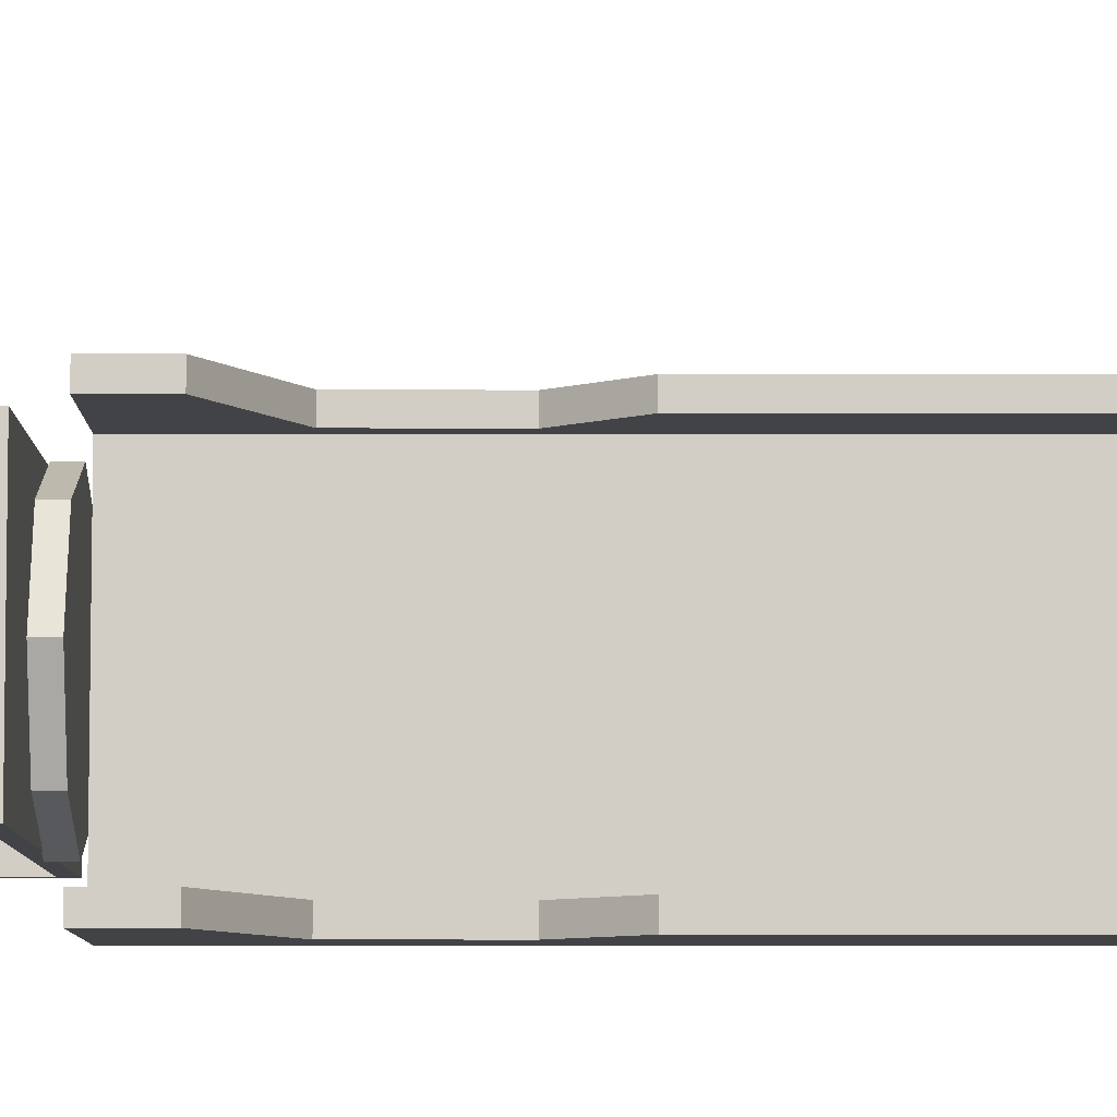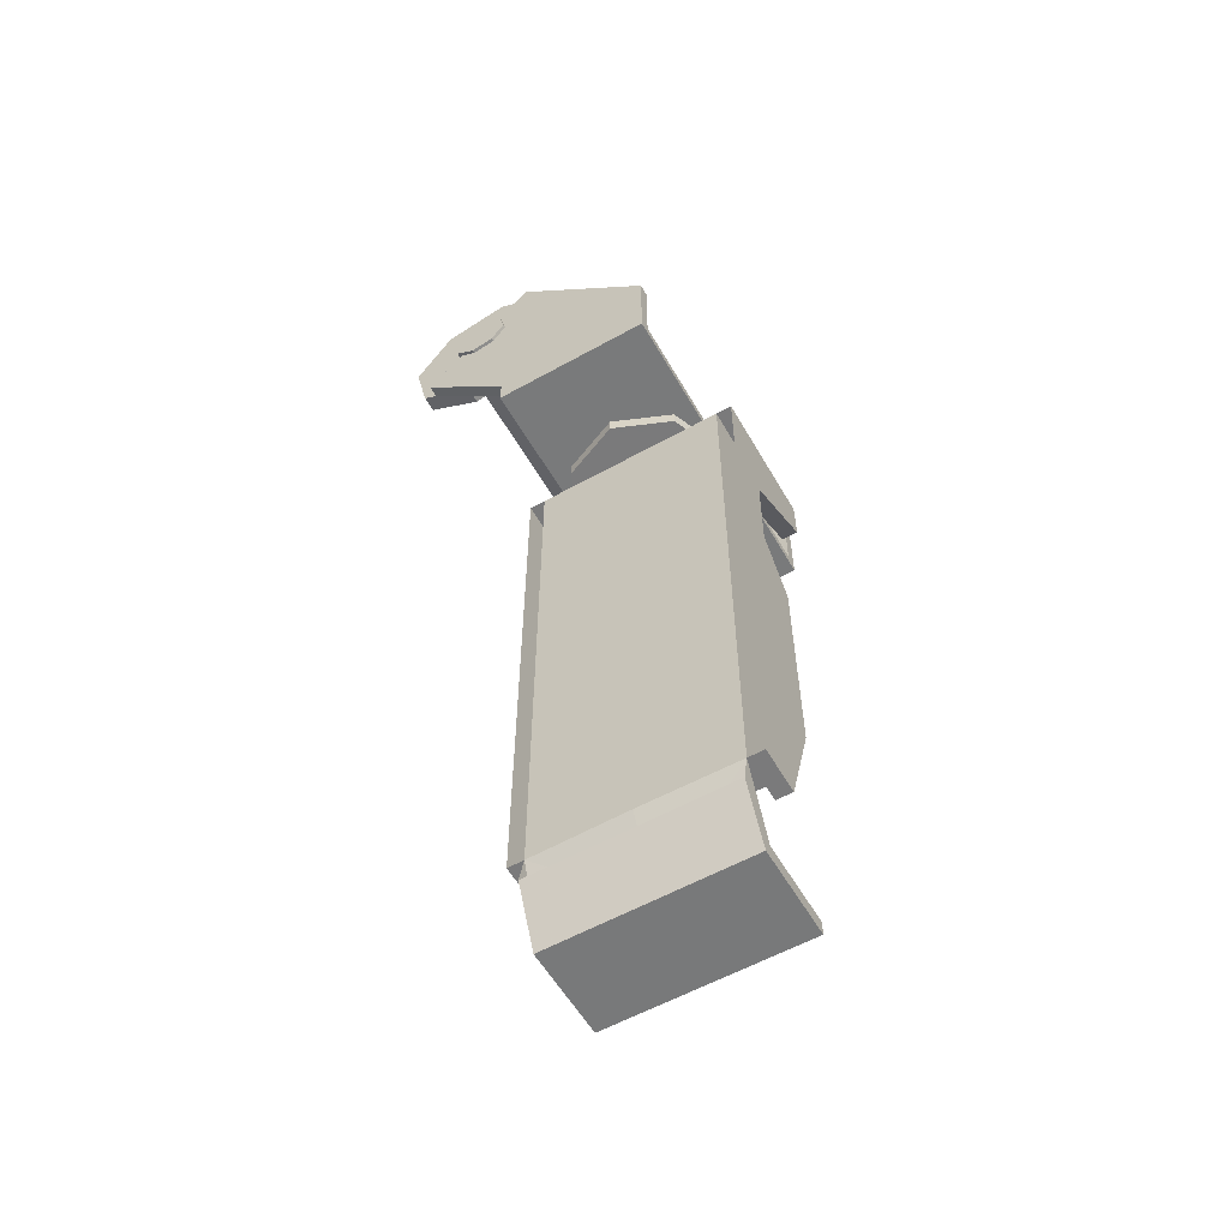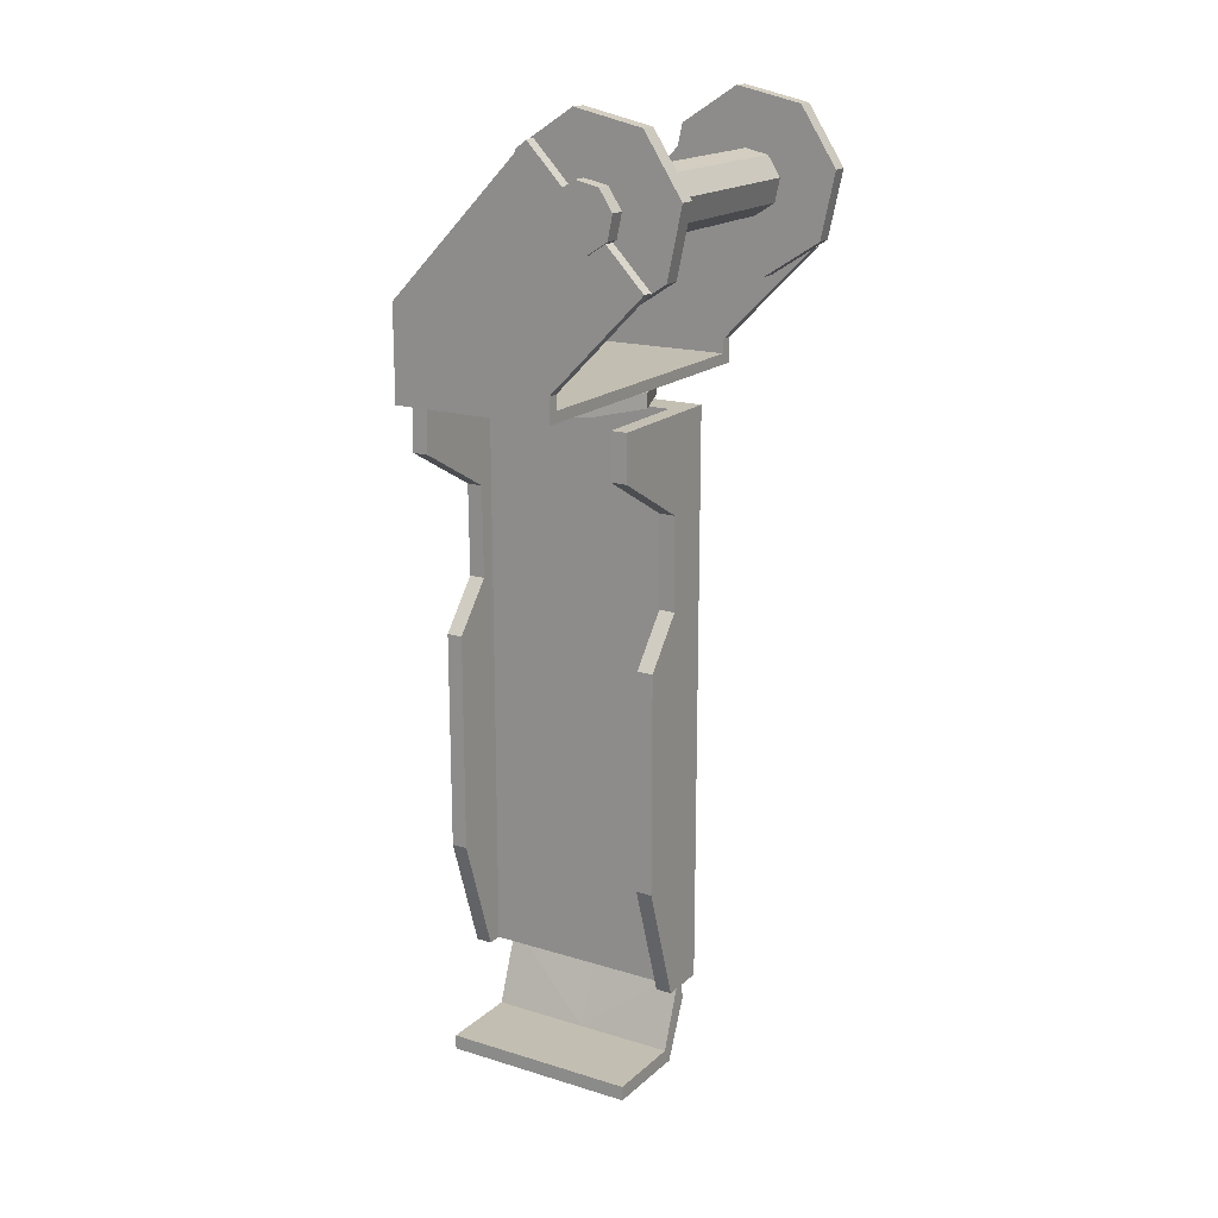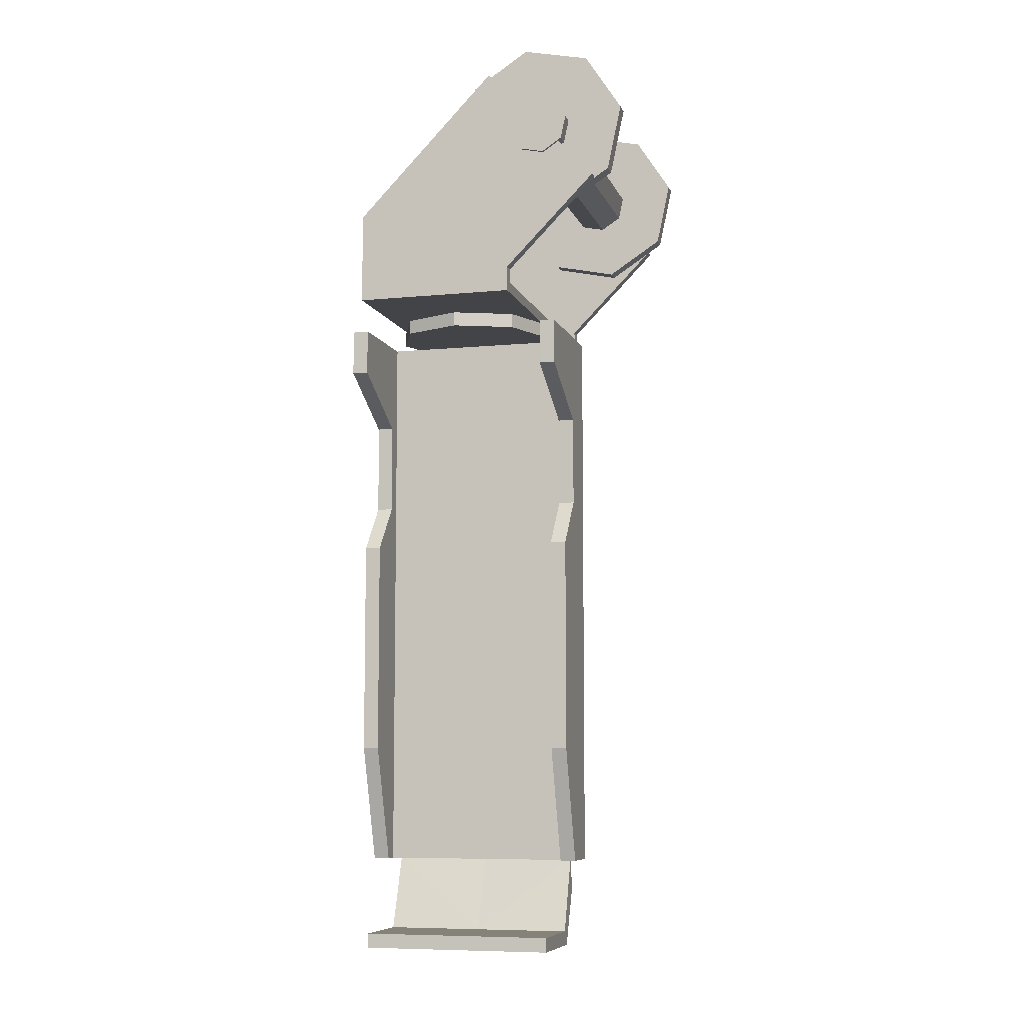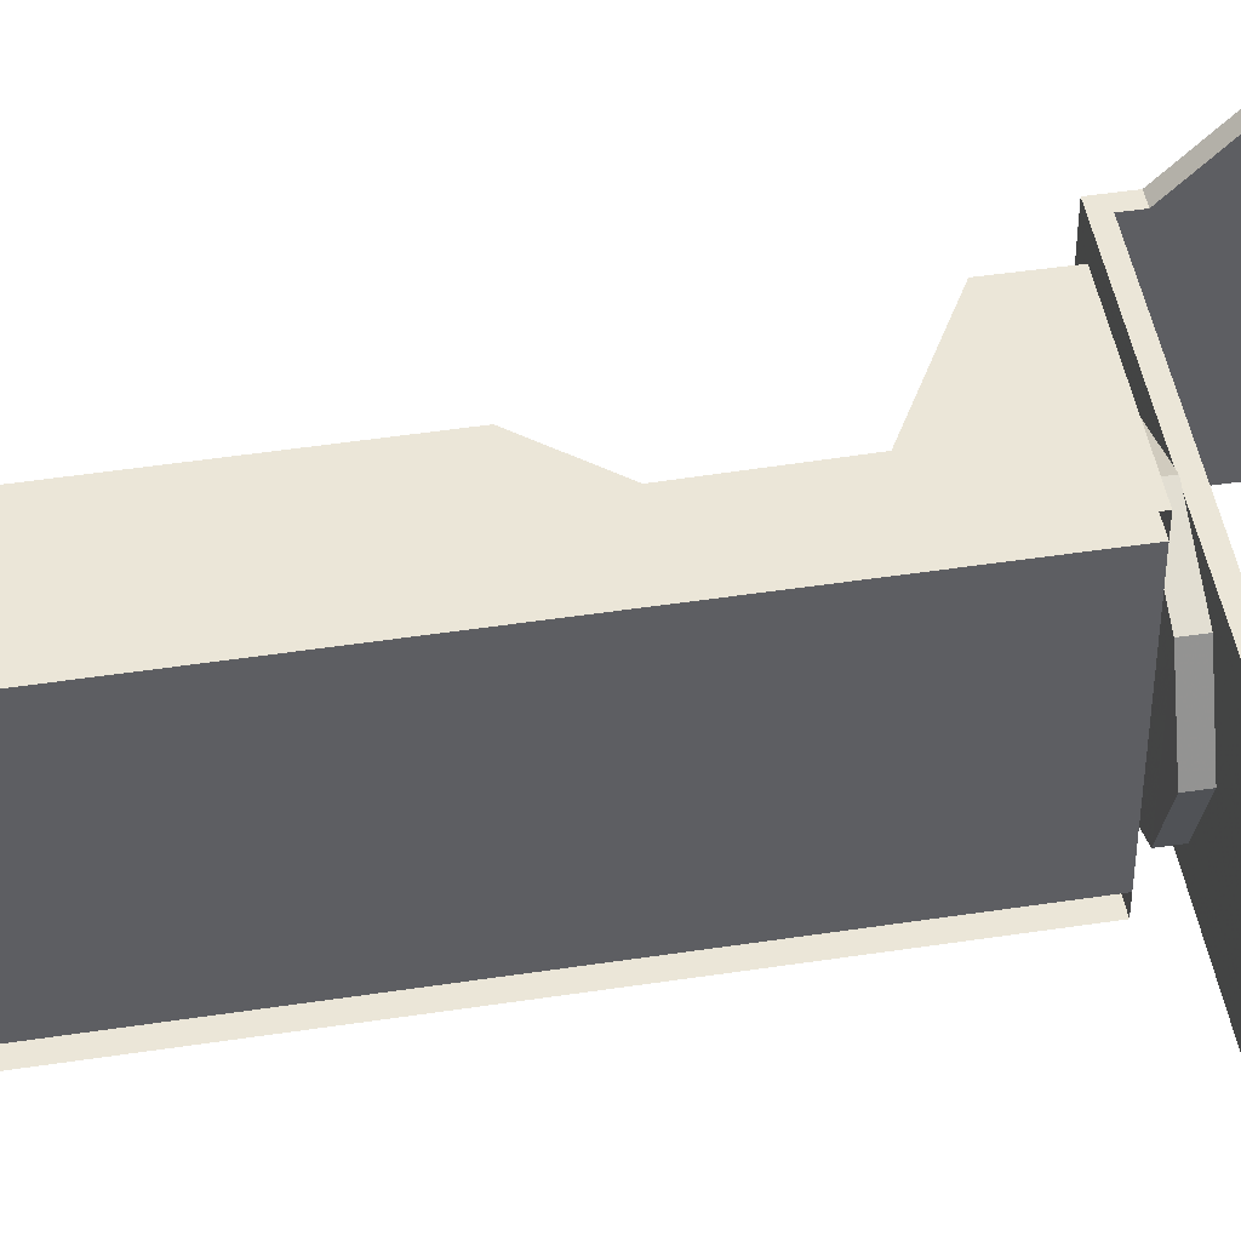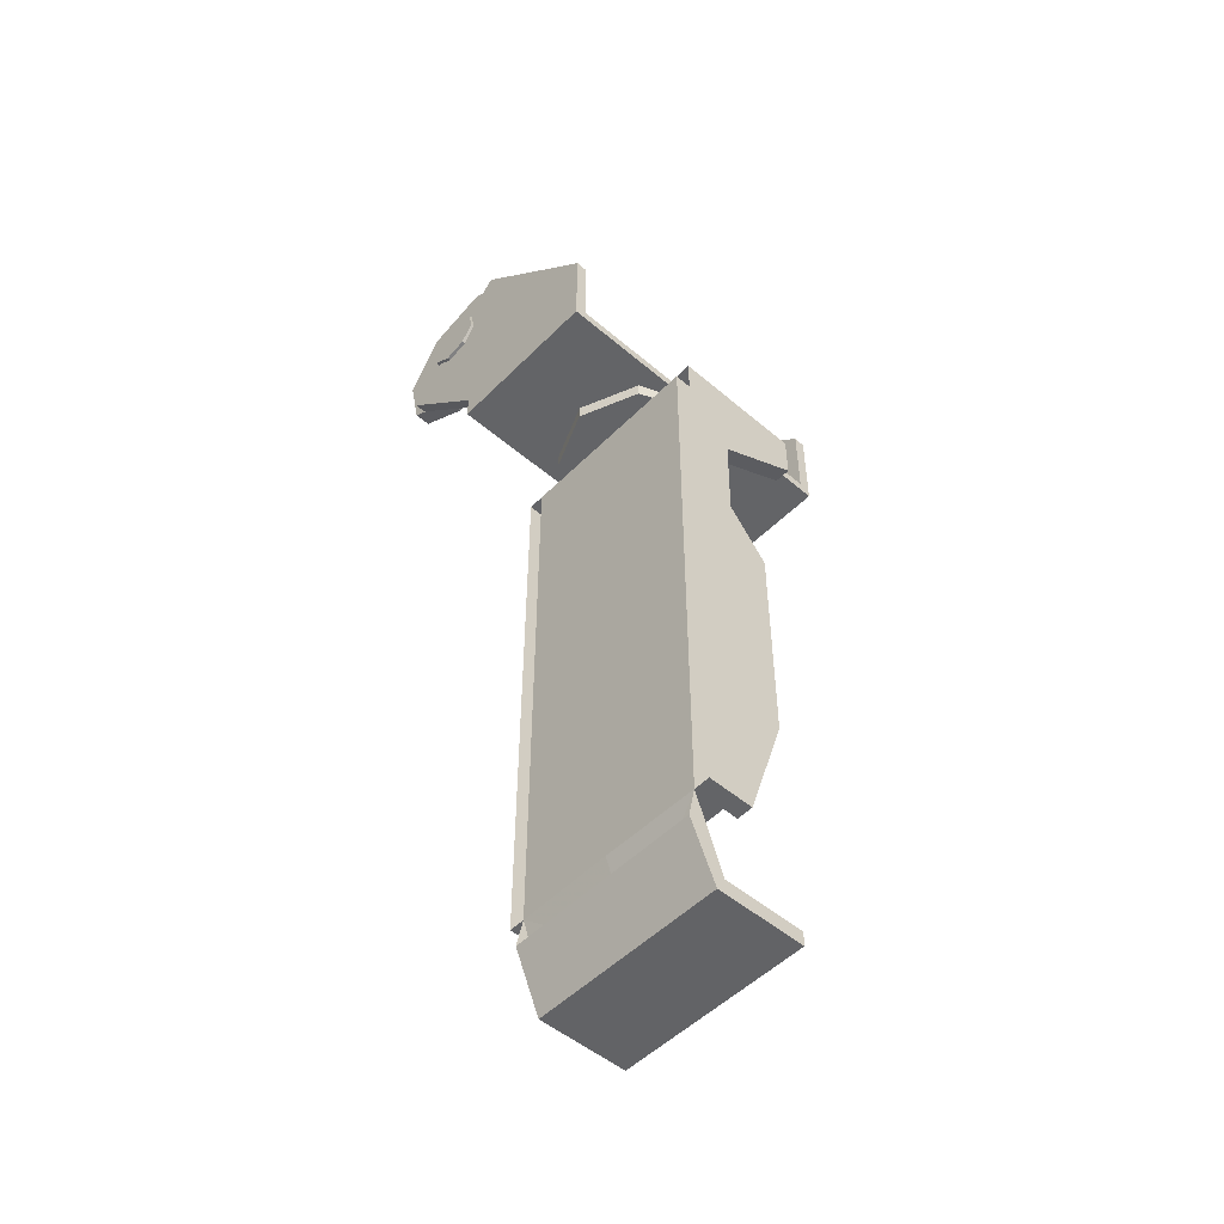
<metadata>
{"format":"obj","ext":"obj","renderer":"f3d","projection":"perspective","resolution":1024,"background":"white","views":[{"elev":-7.5,"azim":-90.2,"up":"+Z"},{"elev":-58.1,"azim":119.9,"up":"+Y"},{"elev":17.7,"azim":-58.8,"up":"+Y"},{"elev":-7.8,"azim":-74.8,"up":"+Y"},{"elev":46.5,"azim":80.1,"up":"+Z"},{"elev":-51.2,"azim":137.2,"up":"+Y"}]}
</metadata>
<code>
v 0.02132 -0.08897 -0.016
v 0.02119 -0.08943 -0.02478
v 0.02119 -0.08943 -0.007224
v 0.02014 -0.09318 -0.03189
v 0.02014 -0.09318 -0.00011
v 0.01788 -0.1013 -0.03545
v 0.01788 -0.1013 0.00345
v 0.01338 -0.1174 -0.03575
v 0.01338 -0.1174 0.003748
v 0.01128 -0.1249 -0.0341
v 0.01128 -0.1249 0.002097
v 0.01021 -0.1287 -0.02948
v 0.01021 -0.1287 -0.002524
v 0.01011 -0.1291 -0.016
v 0.02476 -0.01606 -0.016
v 0.02464 -0.01652 -0.02888
v 0.02464 -0.01652 -0.003123
v 0.02359 -0.02226 -0.03189
v 0.02359 -0.02226 -0.00011
v 0.02133 -0.02328 -0.03545
v 0.02133 -0.02328 0.00345
v 0.008448 -0.09586 -0.04145
v 0.00845 -0.09586 0.009453
v 0.01899 -0.02438 -0.03798
v 0.019 -0.02438 0.005973
v 0.008448 -0.1147 -0.03861
v 0.008449 -0.1147 0.006605
v 0.003396 -0.02438 -0.03798
v 0.003397 -0.02438 0.005974
v 0.003396 -0.04449 -0.03895
v 0.003397 -0.04449 0.006953
v -0.001502 -0.05482 -0.03945
v -0.0015 -0.05482 0.007456
v -0.006036 -0.0579 -0.03961
v -0.006035 -0.0579 0.007606
v -0.005855 -0.08289 -0.04082
v -0.005854 -0.08289 0.008822
v -0.000414 -0.08416 -0.04088
v -0.000412 -0.08416 0.008883
v 0.003576 -0.08706 -0.04102
v 0.003578 -0.08706 0.009024
v 0.005238 -0.09586 -0.04145
v 0.00524 -0.09586 0.009453
v 0.005238 -0.1147 -0.03861
v 0.005239 -0.1147 0.006605
v 0.005237 -0.1249 -0.0341
v 0.005239 -0.1249 0.002097
v 0.005237 -0.1287 -0.02948
v 0.005238 -0.1287 -0.002524
v 0.005237 -0.1291 -0.016
v 0.005238 -0.1147 -0.016
v 0.005238 -0.09586 -0.016
v 0.003396 -0.04449 -0.016
v 0.003396 -0.02438 -0.016
v -0.01167 -0.02566 -0.02935
v -0.01167 -0.02566 -0.00265
v -0.01171 -0.03195 -0.02935
v -0.01171 -0.03195 -0.00265
v 1e-06 -0.03846 -0.02935
v 2e-06 -0.03846 -0.002651
v 0.000159 -0.05107 -0.02935
v 0.00016 -0.05107 -0.002651
v -0.005265 -0.05769 -0.02935
v -0.005265 -0.05769 -0.00265
v -0.005245 -0.08781 -0.02935
v -0.005244 -0.08781 -0.00265
v 0.000158 -0.1042 -0.02935
v 0.000159 -0.1042 -0.002651
v 0.006604 -0.1043 -0.016
v 0.002585 -0.1146 -0.016
v -0.008695 -0.1146 -0.016
v -0.008674 -0.1166 -0.016
v 0.003799 -0.1167 -0.016
v 0.007351 -0.1086 -0.016
v 0.006439 -0.02566 -0.02935
v 0.00644 -0.02566 -0.002651
v 0.002585 -0.1146 -0.02935
v 0.002586 -0.1146 -0.002651
v -0.008695 -0.1146 -0.02935
v -0.008694 -0.1146 -0.00265
v -0.008674 -0.1166 -0.02935
v -0.008674 -0.1166 -0.00265
v 0.003799 -0.1167 -0.02935
v 0.0038 -0.1167 -0.002651
v 0.007351 -0.1086 -0.02935
v 0.007352 -0.1086 -0.002651
v -0.01167 -0.02566 -0.03156
v -0.01167 -0.02566 -0.000443
v -0.01171 -0.03195 -0.03156
v -0.01171 -0.03195 -0.000443
v 1e-06 -0.03846 -0.03156
v 2e-06 -0.03846 -0.000444
v 0.000159 -0.05107 -0.03156
v 0.00016 -0.05107 -0.000444
v -0.005265 -0.05769 -0.03156
v -0.005264 -0.05769 -0.000443
v -0.005245 -0.08781 -0.03156
v -0.005244 -0.08781 -0.000443
v 0.000158 -0.1042 -0.03156
v 0.000159 -0.1042 -0.000444
v 0.006438 -0.1042 -0.02935
v 0.006439 -0.1042 -0.002651
v 0.006438 -0.1042 -0.03156
v 0.006439 -0.1042 -0.000444
v 0.006438 -0.08781 -0.03156
v 0.006439 -0.08781 -0.000444
v 0.006439 -0.05769 -0.03156
v 0.00644 -0.05769 -0.000444
v 0.006439 -0.05107 -0.03156
v 0.00644 -0.05107 -0.000444
v 0.006439 -0.03846 -0.03156
v 0.00644 -0.03846 -0.000444
v 0.006439 -0.03195 -0.03156
v 0.00644 -0.03195 -0.000444
v 0.006439 -0.02566 -0.03156
v 0.00644 -0.02566 -0.000444
v 0.006438 -0.08781 -0.02935
v 0.006439 -0.08781 -0.002651
v 0.006439 -0.05769 -0.02935
v 0.006439 -0.05769 -0.002651
v 0.006439 -0.05107 -0.02935
v 0.00644 -0.05107 -0.002651
v 0.006439 -0.03846 -0.02935
v 0.00644 -0.03846 -0.002651
v 0.006439 -0.03195 -0.02935
v 0.00644 -0.03195 -0.002651
v 0.005238 -0.09595 -0.03948
v 0.00524 -0.09595 0.007479
v 0.003576 -0.08716 -0.03905
v 0.003578 -0.08716 0.00705
v -0.000414 -0.08426 -0.03891
v -0.000412 -0.08426 0.006909
v -0.005855 -0.08299 -0.03885
v -0.005854 -0.08299 0.006848
v -0.006036 -0.05799 -0.03763
v -0.006035 -0.05799 0.005632
v -0.001502 -0.05491 -0.03748
v -0.0015 -0.05491 0.005481
v 0.003396 -0.04458 -0.03698
v 0.003397 -0.04458 0.004979
v 0.02034 0.002702 0.01142
v 0.02034 -0.006209 0.009524
v 0.02034 -0.01121 0.001831
v 0.02034 -0.009295 -0.007109
v 0.02034 -0.001622 -0.01208
v 0.02034 0.007346 -0.01015
v 0.02034 0.01229 -0.002493
v 0.02034 0.01038 0.006447
v 0.01818 0.002702 0.01142
v 0.01818 -0.006209 0.009524
v 0.01818 -0.01121 0.001831
v 0.01818 -0.009295 -0.007109
v 0.01818 -0.001622 -0.01208
v 0.01818 0.007346 -0.01015
v 0.01818 0.01229 -0.002493
v 0.01818 0.01038 0.006447
v 0.0219 -0.02346 -0.02671
v 0.0219 -0.02344 -0.004909
v 0.02034 -0.02197 -0.004909
v 0.02034 -0.02207 -0.02671
v 0.02034 0.00864 -0.007667
v 0.02034 -0.007353 0.007593
v 0.0219 -0.007353 0.007593
v 0.0219 0.00864 -0.007667
v -0.01119 -0.02544 -0.01588
v -0.00787 -0.02544 -0.0239
v 0.000149 -0.02544 -0.02722
v 0.008168 -0.02544 -0.0239
v 0.01149 -0.02544 -0.01588
v 0.008167 -0.02543 -0.007862
v 0.000148 -0.02543 -0.004541
v -0.007871 -0.02543 -0.007863
v -0.01119 -0.02338 -0.01588
v -0.00787 -0.02338 -0.0239
v 0.000149 -0.02338 -0.02722
v 0.008168 -0.02338 -0.0239
v 0.01149 -0.02338 -0.01588
v 0.008167 -0.02338 -0.007862
v 0.000148 -0.02344 -0.004541
v -0.007871 -0.02338 -0.007863
v 0.02235 0.004009 0.00206
v 0.02235 0.004683 -0.001091
v 0.02235 0.002947 -0.003784
v 0.02235 -0.000219 -0.004468
v 0.02235 -0.002923 -0.002717
v 0.02235 -0.003597 0.000433
v 0.02235 -0.001829 0.003148
v 0.02235 0.001305 0.003811
v -0.022 0.001305 0.003809
v -0.022 -0.001829 0.003147
v -0.022 -0.003597 0.000432
v -0.022 -0.002923 -0.002719
v -0.022 -0.000219 -0.00447
v -0.022 0.002947 -0.003785
v -0.022 0.004683 -0.001092
v -0.022 0.004009 0.002058
v -0.02155 0.00864 -0.007668
v -0.02155 -0.007353 0.007591
v -0.01999 -0.007353 0.007591
v -0.01999 0.00864 -0.007668
v -0.01999 -0.02207 -0.02672
v -0.01999 -0.02197 -0.00491
v -0.02155 -0.02344 -0.00491
v -0.02155 -0.02346 -0.02672
v -0.01783 0.01038 0.006445
v -0.01783 0.01229 -0.002494
v -0.01783 0.007346 -0.01015
v -0.01783 -0.001622 -0.01208
v -0.01783 -0.009295 -0.00711
v -0.01783 -0.01121 0.00183
v -0.01783 -0.006209 0.009523
v -0.01783 0.002702 0.01141
v -0.01999 0.01038 0.006445
v -0.01999 0.01229 -0.002494
v -0.01999 0.007346 -0.01015
v -0.01999 -0.001622 -0.01208
v -0.01999 -0.009295 -0.00711
v -0.01999 -0.01121 0.00183
v -0.01999 -0.006209 0.009523
v -0.01999 0.002702 0.01141
v 0.02034 -0.02003 -0.004909
v 0.0219 -0.02003 -0.004909
v -0.02155 -0.02003 -0.00491
v -0.01999 -0.02003 -0.00491
v 0.02034 -0.01105 -0.02671
v 0.0219 -0.01105 -0.02671
v -0.02155 -0.01105 -0.02672
v -0.01999 -0.01105 -0.02672
v 0.006439 -0.1042 -0.002651
v 0.006438 -0.1042 -0.02935
v 0.00644 -0.02566 -0.002651
v 0.006439 -0.02566 -0.02935
v 0.002214 -0.02566 -0.02935
v 0.002215 -0.02566 -0.002651
v 0.002213 -0.1042 -0.02935
v 0.002214 -0.1042 -0.002651
f 151 153 152
f 156 155 149
f 165 166 172
f 170 168 169
f 182 181 188
f 184 186 185
f 193 192 191
f 195 189 196
f 205 212 206
f 210 209 208
f 162 160 221
f 221 160 159
f 158 157 222
f 222 157 163
f 203 223 204
f 223 198 204
f 199 224 201
f 224 202 201
f 160 162 225
f 225 162 161
f 164 163 226
f 226 163 157
f 197 227 198
f 227 204 198
f 201 228 199
f 228 200 199
f 228 201 227
f 201 204 227
f 200 228 227
f 200 227 197
f 226 161 164
f 226 225 161
f 157 160 226
f 226 160 225
f 223 203 202
f 223 202 224
f 198 223 224
f 198 224 199
f 221 163 162
f 221 222 163
f 159 222 221
f 159 158 222
f 219 216 218
f 218 216 217
f 220 216 219
f 220 215 216
f 213 215 220
f 213 214 215
f 211 210 208
f 211 208 207
f 206 212 211
f 206 211 207
f 190 189 195
f 190 195 194
f 193 191 190
f 193 190 194
f 200 197 198
f 200 198 199
f 205 220 212
f 205 213 220
f 213 206 214
f 213 205 206
f 214 207 215
f 214 206 207
f 215 208 216
f 215 207 208
f 216 209 217
f 216 208 209
f 217 210 218
f 217 209 210
f 218 211 219
f 218 210 211
f 219 212 220
f 219 211 212
f 142 141 149
f 142 149 150
f 150 151 143
f 150 143 142
f 151 152 144
f 151 144 143
f 152 153 145
f 152 145 144
f 153 154 146
f 153 146 145
f 154 155 147
f 154 147 146
f 155 156 148
f 155 148 147
f 141 148 156
f 141 156 149
f 163 161 162
f 163 164 161
f 180 173 165
f 180 165 172
f 166 165 173
f 166 173 174
f 167 166 174
f 167 174 175
f 168 167 175
f 168 175 176
f 169 168 176
f 169 176 177
f 170 169 177
f 170 177 178
f 171 170 179
f 170 178 179
f 172 171 179
f 172 179 180
f 187 184 183
f 187 186 184
f 182 187 183
f 182 188 187
f 171 168 170
f 171 167 168
f 166 171 172
f 166 167 171
f 150 155 154
f 150 149 155
f 153 150 154
f 153 151 150
f 148 141 146
f 148 146 147
f 141 142 145
f 141 145 146
f 144 145 143
f 145 142 143
f 183 184 193
f 183 193 194
f 184 185 192
f 184 192 193
f 185 186 191
f 185 191 192
f 186 187 190
f 186 190 191
f 187 188 189
f 187 189 190
f 181 196 189
f 181 189 188
f 181 182 195
f 181 195 196
f 182 183 194
f 182 194 195
f 158 159 202
f 158 202 203
f 157 204 201
f 157 201 160
f 159 160 201
f 159 201 202
f 157 158 203
f 157 203 204
f 126 58 56
f 126 56 76
f 55 57 125
f 55 125 75
f 124 60 126
f 60 58 126
f 57 59 125
f 59 123 125
f 122 62 124
f 62 60 124
f 59 61 123
f 61 121 123
f 120 64 62
f 120 62 122
f 61 63 119
f 61 119 121
f 118 66 120
f 66 64 120
f 63 65 119
f 65 117 119
f 102 68 118
f 68 66 118
f 65 67 117
f 67 101 117
f 76 56 88
f 76 88 116
f 87 55 75
f 87 75 115
f 116 88 114
f 88 90 114
f 89 87 113
f 87 115 113
f 114 90 92
f 114 92 112
f 91 89 113
f 91 113 111
f 112 92 94
f 112 94 110
f 93 91 111
f 93 111 109
f 110 94 108
f 94 96 108
f 95 93 107
f 93 109 107
f 108 96 98
f 108 98 106
f 97 95 107
f 97 107 105
f 106 98 100
f 106 100 104
f 99 97 105
f 99 105 103
f 104 100 68
f 104 68 102
f 67 99 103
f 67 103 101
f 86 78 84
f 86 102 78
f 77 85 83
f 77 101 85
f 84 78 82
f 82 78 80
f 79 77 81
f 81 77 83
f 98 66 68
f 98 68 100
f 67 65 97
f 67 97 99
f 96 64 66
f 96 66 98
f 65 63 95
f 65 95 97
f 94 62 64
f 94 64 96
f 63 61 93
f 63 93 95
f 92 60 62
f 92 62 94
f 61 59 91
f 61 91 93
f 90 58 60
f 90 60 92
f 59 57 89
f 59 89 91
f 88 56 58
f 88 58 90
f 57 55 87
f 57 87 89
f 84 73 74
f 84 74 86
f 74 73 83
f 74 83 85
f 82 72 73
f 82 73 84
f 73 72 81
f 73 81 83
f 80 71 72
f 80 72 82
f 72 71 79
f 72 79 81
f 78 70 80
f 70 71 80
f 71 70 79
f 70 77 79
f 102 69 70
f 102 70 78
f 70 69 101
f 70 101 77
f 233 235 236
f 233 236 234
f 231 234 236
f 231 236 229
f 232 233 234
f 232 234 231
f 230 235 233
f 230 233 232
f 229 236 230
f 236 235 230
f 229 230 232
f 229 232 231

</code>
